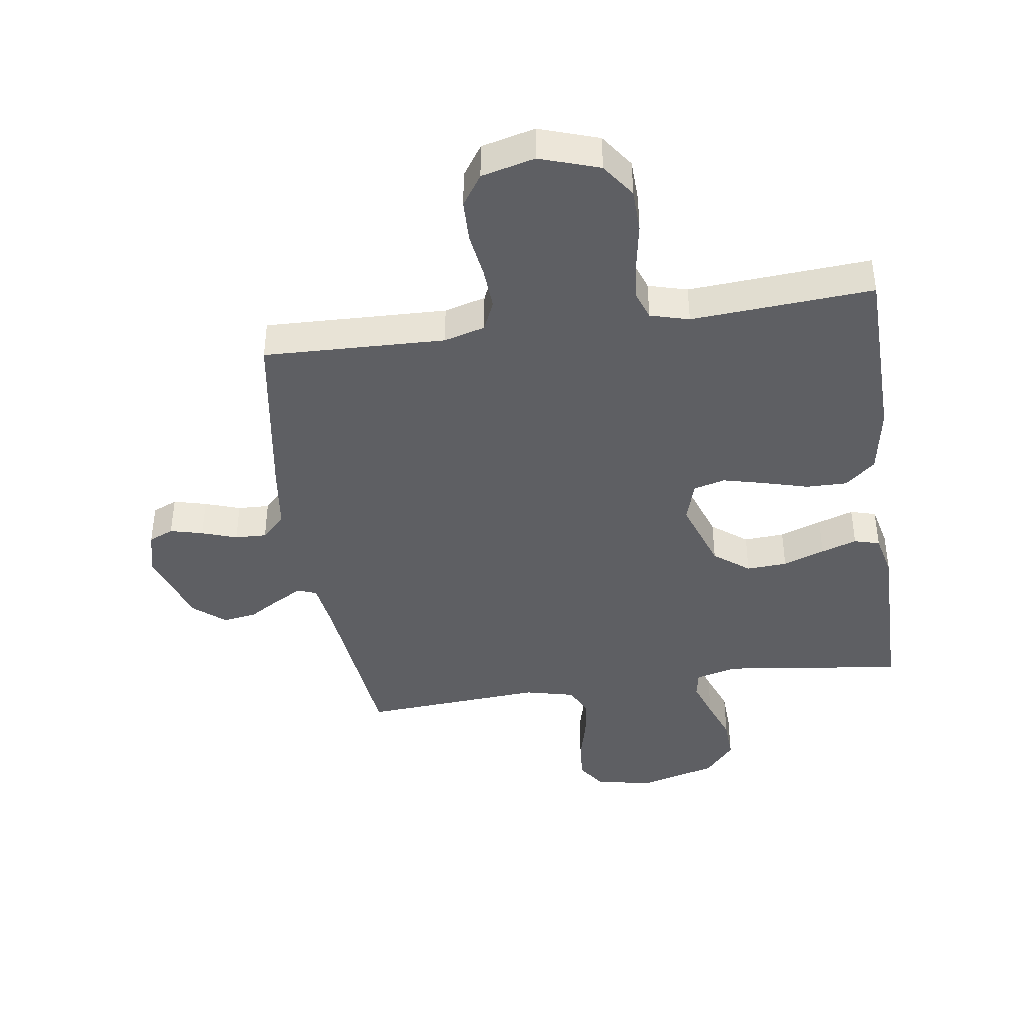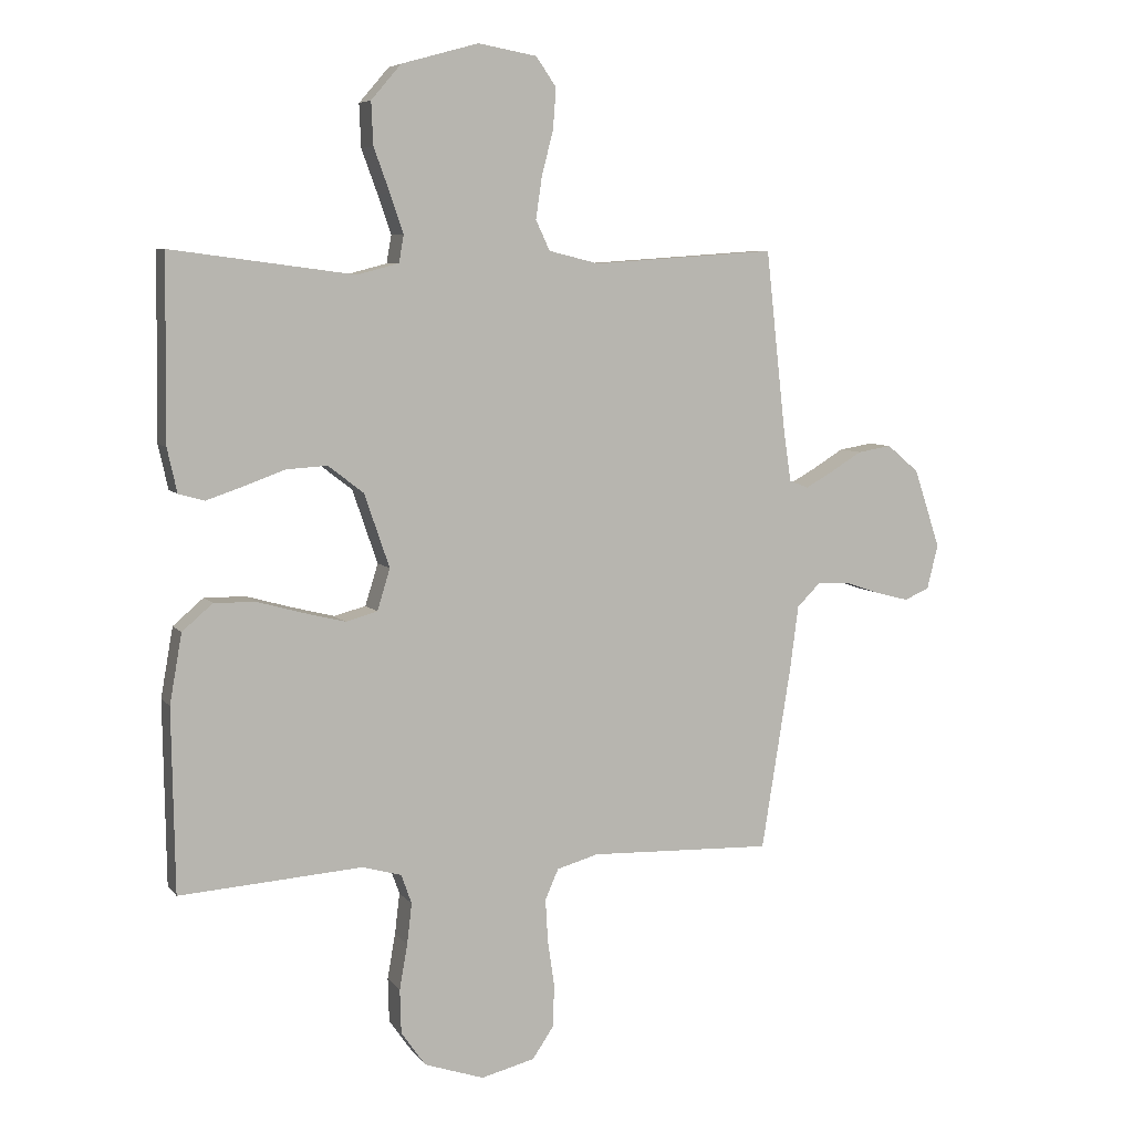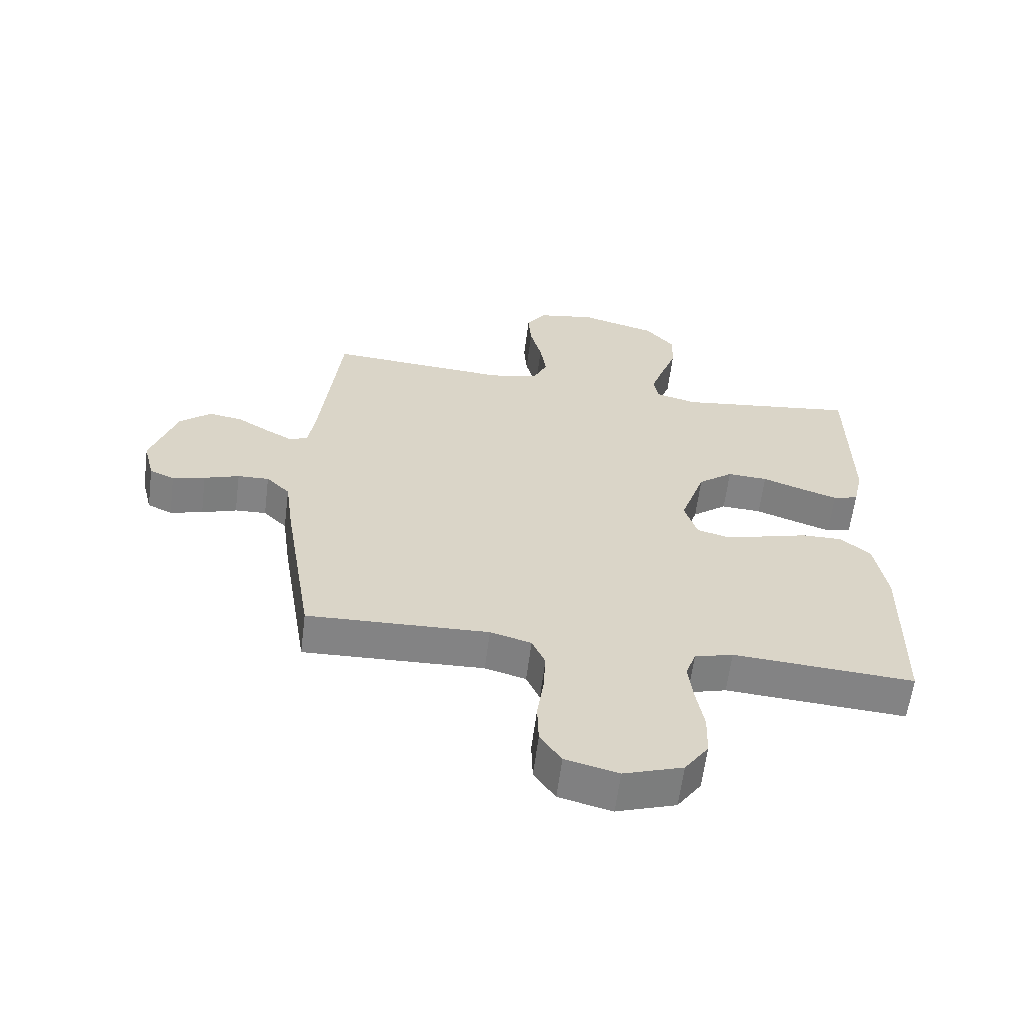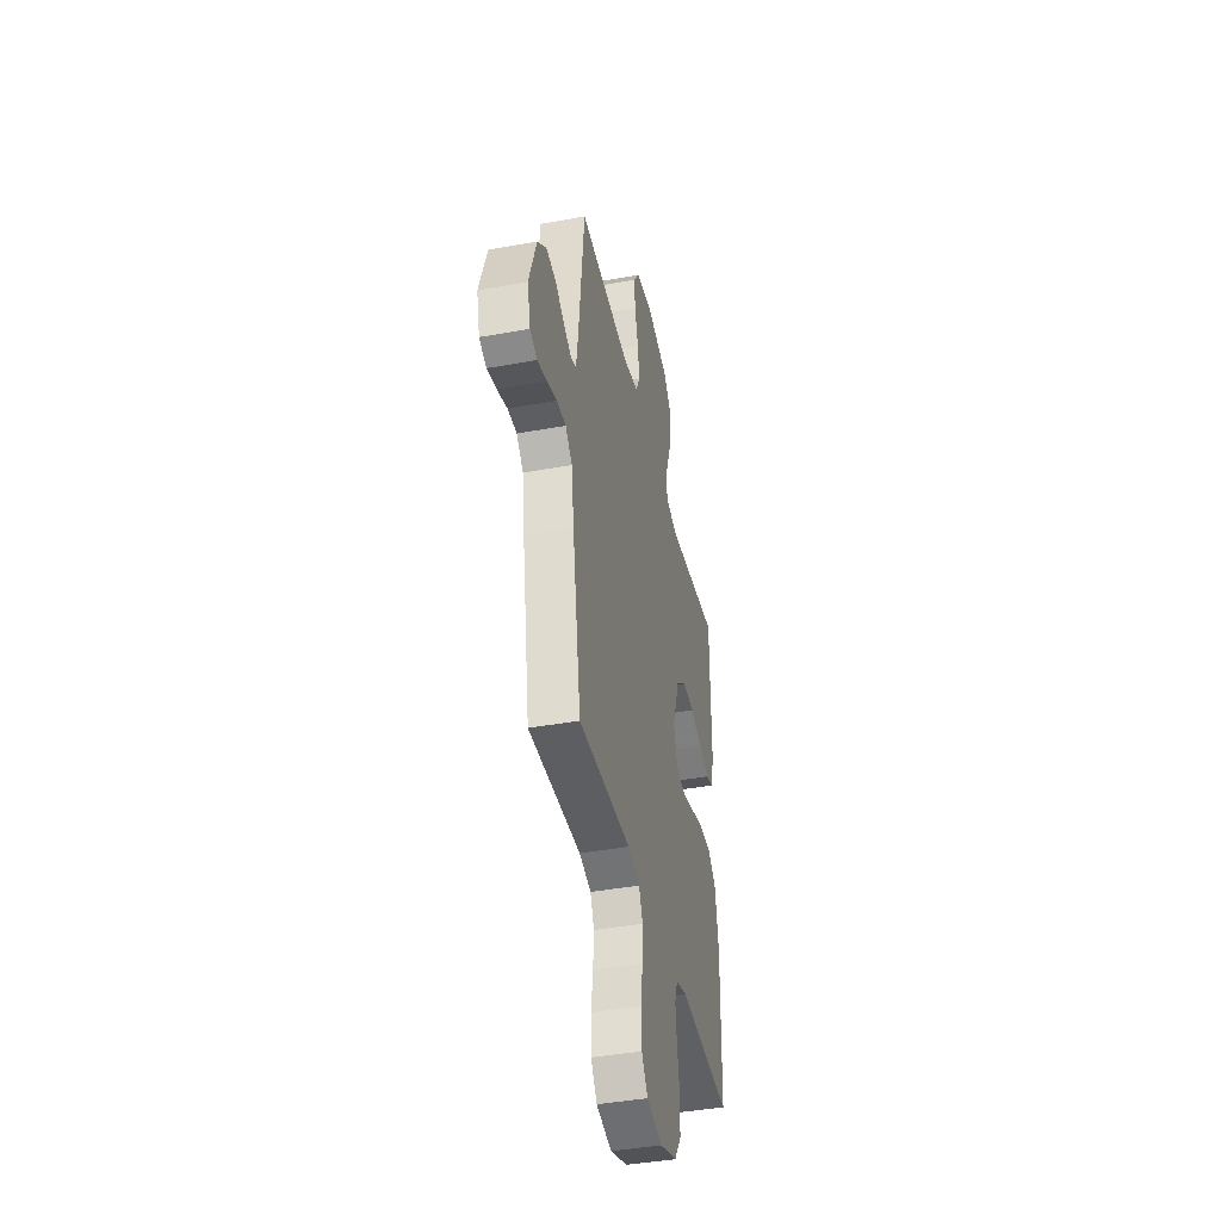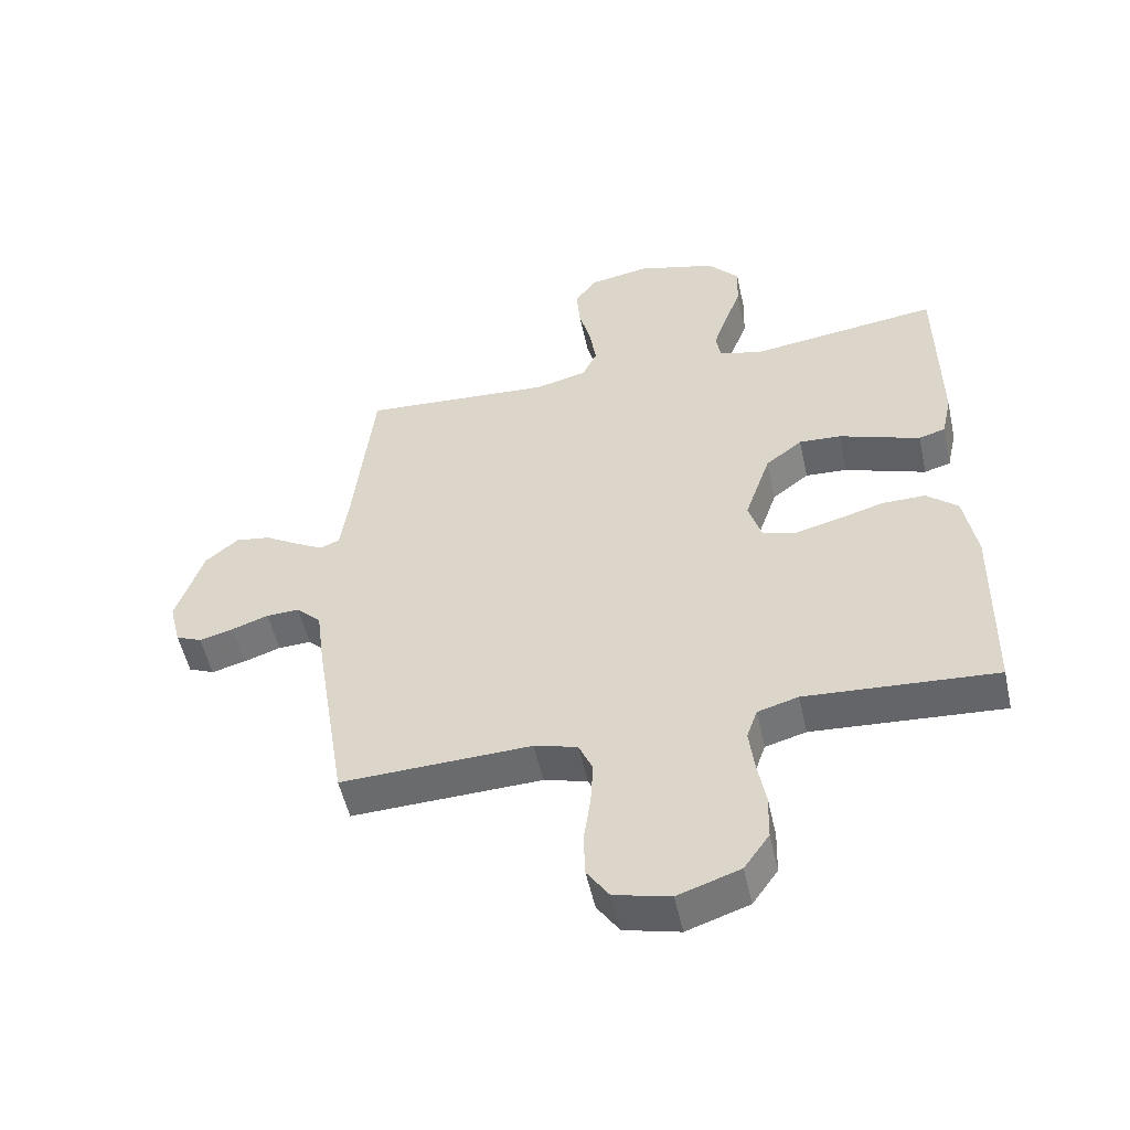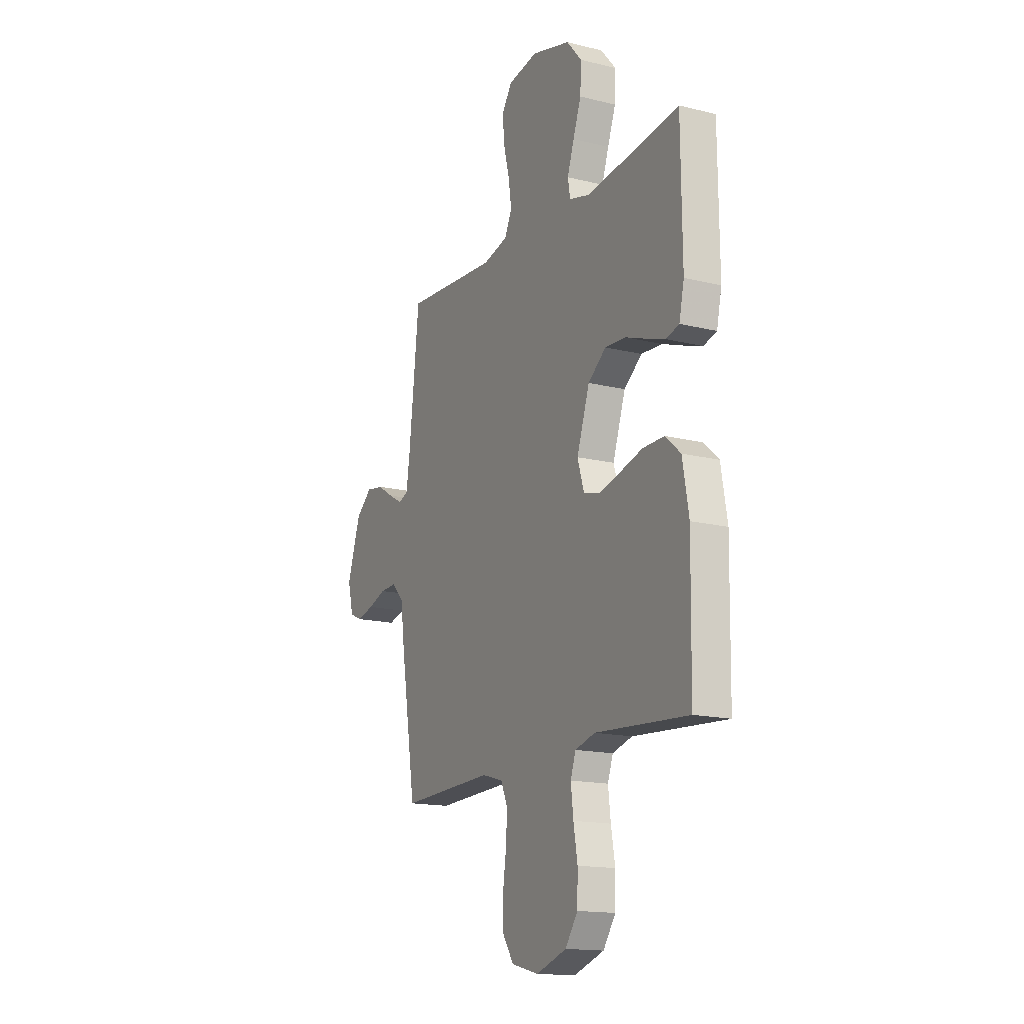
<metadata>
{"format":"obj","ext":"obj","renderer":"f3d","projection":"perspective","resolution":1024,"background":"white","views":[{"elev":-41.2,"azim":-171.6,"up":"+Y"},{"elev":6.6,"azim":-20.1,"up":"+Z"},{"elev":-61.2,"azim":172.8,"up":"+Z"},{"elev":-41.0,"azim":102.6,"up":"+Z"},{"elev":-52.7,"azim":-167.6,"up":"+Z"},{"elev":-15.8,"azim":-117.2,"up":"+Z"}]}
</metadata>
<code>
v 0.5 0.07 0.5
v 0.533 0.07 0.2
v 0.545 0.07 0.119
v 0.576 0.07 0.107
v 0.621 0.07 0.132
v 0.673 0.07 0.164
v 0.729 0.07 0.173
v 0.781 0.07 0.129
v 0.824 0.07 0
v 0.806 0.07 -0.073
v 0.765 0.07 -0.091
v 0.711 0.07 -0.077
v 0.653 0.07 -0.057
v 0.601 0.07 -0.055
v 0.562 0.07 -0.094
v 0.548 0.07 -0.2
v 0.5 0.07 -0.5
v 0.2 0.07 -0.49
v 0.132 0.07 -0.509
v 0.11 0.07 -0.559
v 0.114 0.07 -0.628
v 0.125 0.07 -0.704
v 0.123 0.07 -0.774
v 0.088 0.07 -0.826
v 0 0.07 -0.848
v -0.098 0.07 -0.815
v -0.138 0.07 -0.758
v -0.14 0.07 -0.686
v -0.127 0.07 -0.612
v -0.119 0.07 -0.545
v -0.136 0.07 -0.497
v -0.2 0.07 -0.479
v -0.5 0.07 -0.5
v -0.505 0.07 -0.2
v -0.485 0.07 -0.086
v -0.435 0.07 -0.043
v -0.367 0.07 -0.044
v -0.292 0.07 -0.065
v -0.224 0.07 -0.082
v -0.172 0.07 -0.068
v -0.151 0.07 0
v -0.192 0.07 0.12
v -0.25 0.07 0.165
v -0.317 0.07 0.161
v -0.386 0.07 0.136
v -0.445 0.07 0.116
v -0.487 0.07 0.128
v -0.503 0.07 0.2
v -0.5 0.07 0.5
v -0.2 0.07 0.461
v -0.132 0.07 0.479
v -0.124 0.07 0.524
v -0.146 0.07 0.588
v -0.172 0.07 0.659
v -0.175 0.07 0.729
v -0.126 0.07 0.786
v 0 0.07 0.821
v 0.096 0.07 0.804
v 0.129 0.07 0.756
v 0.124 0.07 0.69
v 0.105 0.07 0.616
v 0.095 0.07 0.548
v 0.118 0.07 0.499
v 0.2 0.07 0.479
v 0.5 0 0.5
v 0.533 0 0.2
v 0.545 0 0.119
v 0.576 0 0.107
v 0.621 0 0.132
v 0.673 0 0.164
v 0.729 0 0.173
v 0.781 0 0.129
v 0.824 0 0
v 0.806 0 -0.073
v 0.765 0 -0.091
v 0.711 0 -0.077
v 0.653 0 -0.057
v 0.601 0 -0.055
v 0.562 0 -0.094
v 0.548 0 -0.2
v 0.5 0 -0.5
v 0.2 0 -0.49
v 0.132 0 -0.509
v 0.11 0 -0.559
v 0.114 0 -0.628
v 0.125 0 -0.704
v 0.123 0 -0.774
v 0.088 0 -0.826
v 0 0 -0.848
v -0.098 0 -0.815
v -0.138 0 -0.758
v -0.14 0 -0.686
v -0.127 0 -0.612
v -0.119 0 -0.545
v -0.136 0 -0.497
v -0.2 0 -0.479
v -0.5 0 -0.5
v -0.505 0 -0.2
v -0.485 0 -0.086
v -0.435 0 -0.043
v -0.367 0 -0.044
v -0.292 0 -0.065
v -0.224 0 -0.082
v -0.172 0 -0.068
v -0.151 0 0
v -0.192 0 0.12
v -0.25 0 0.165
v -0.317 0 0.161
v -0.386 0 0.136
v -0.445 0 0.116
v -0.487 0 0.128
v -0.503 0 0.2
v -0.5 0 0.5
v -0.2 0 0.461
v -0.132 0 0.479
v -0.124 0 0.524
v -0.146 0 0.588
v -0.172 0 0.659
v -0.175 0 0.729
v -0.126 0 0.786
v 0 0 0.821
v 0.096 0 0.804
v 0.129 0 0.756
v 0.124 0 0.69
v 0.105 0 0.616
v 0.095 0 0.548
v 0.118 0 0.499
v 0.2 0 0.479
f 59 60 61
f 58 59 61
f 57 58 61
f 56 57 61
f 55 56 61
f 54 55 61
f 53 54 61
f 52 53 61 62
f 51 52 62 63
f 48 49 50
f 47 48 50
f 46 47 50
f 45 46 50
f 44 45 50
f 51 63 64
f 50 51 64
f 44 50 64
f 43 44 64
f 36 37 38
f 35 36 38
f 34 35 38
f 33 34 38
f 32 33 38
f 31 32 38 39
f 30 31 39 40
f 27 28 29
f 26 27 29
f 25 26 29
f 24 25 29
f 23 24 29
f 22 23 29
f 21 22 29
f 20 21 29 30
f 30 40 41
f 20 30 41
f 19 20 41
f 15 16 17 18
f 11 12 13
f 10 11 13
f 9 10 13
f 8 9 13
f 7 8 13
f 6 7 13
f 5 6 13
f 4 5 13 14
f 3 4 14 15
f 64 1 2
f 43 64 2
f 42 43 2
f 19 41 42
f 18 19 42
f 15 18 42
f 3 15 42
f 2 3 42
f 125 124 123
f 125 123 122
f 125 122 121
f 125 121 120
f 125 120 119
f 125 119 118
f 125 118 117
f 126 125 117 116
f 127 126 116 115
f 114 113 112
f 114 112 111
f 114 111 110
f 114 110 109
f 114 109 108
f 128 127 115
f 128 115 114
f 128 114 108
f 128 108 107
f 102 101 100
f 102 100 99
f 102 99 98
f 102 98 97
f 102 97 96
f 103 102 96 95
f 104 103 95 94
f 93 92 91
f 93 91 90
f 93 90 89
f 93 89 88
f 93 88 87
f 93 87 86
f 93 86 85
f 94 93 85 84
f 105 104 94
f 105 94 84
f 105 84 83
f 82 81 80 79
f 77 76 75
f 77 75 74
f 77 74 73
f 77 73 72
f 77 72 71
f 77 71 70
f 77 70 69
f 78 77 69 68
f 79 78 68 67
f 66 65 128
f 66 128 107
f 66 107 106
f 106 105 83
f 106 83 82
f 106 82 79
f 106 79 67
f 106 67 66
f 1 65 66 2
f 2 66 67 3
f 3 67 68 4
f 4 68 69 5
f 5 69 70 6
f 6 70 71 7
f 7 71 72 8
f 8 72 73 9
f 9 73 74 10
f 10 74 75 11
f 11 75 76 12
f 12 76 77 13
f 13 77 78 14
f 14 78 79 15
f 15 79 80 16
f 16 80 81 17
f 17 81 82 18
f 18 82 83 19
f 19 83 84 20
f 20 84 85 21
f 21 85 86 22
f 22 86 87 23
f 23 87 88 24
f 24 88 89 25
f 25 89 90 26
f 26 90 91 27
f 27 91 92 28
f 28 92 93 29
f 29 93 94 30
f 30 94 95 31
f 31 95 96 32
f 32 96 97 33
f 33 97 98 34
f 34 98 99 35
f 35 99 100 36
f 36 100 101 37
f 37 101 102 38
f 38 102 103 39
f 39 103 104 40
f 40 104 105 41
f 41 105 106 42
f 42 106 107 43
f 43 107 108 44
f 44 108 109 45
f 45 109 110 46
f 46 110 111 47
f 47 111 112 48
f 48 112 113 49
f 49 113 114 50
f 50 114 115 51
f 51 115 116 52
f 52 116 117 53
f 53 117 118 54
f 54 118 119 55
f 55 119 120 56
f 56 120 121 57
f 57 121 122 58
f 58 122 123 59
f 59 123 124 60
f 60 124 125 61
f 61 125 126 62
f 62 126 127 63
f 63 127 128 64
f 64 128 65 1

</code>
